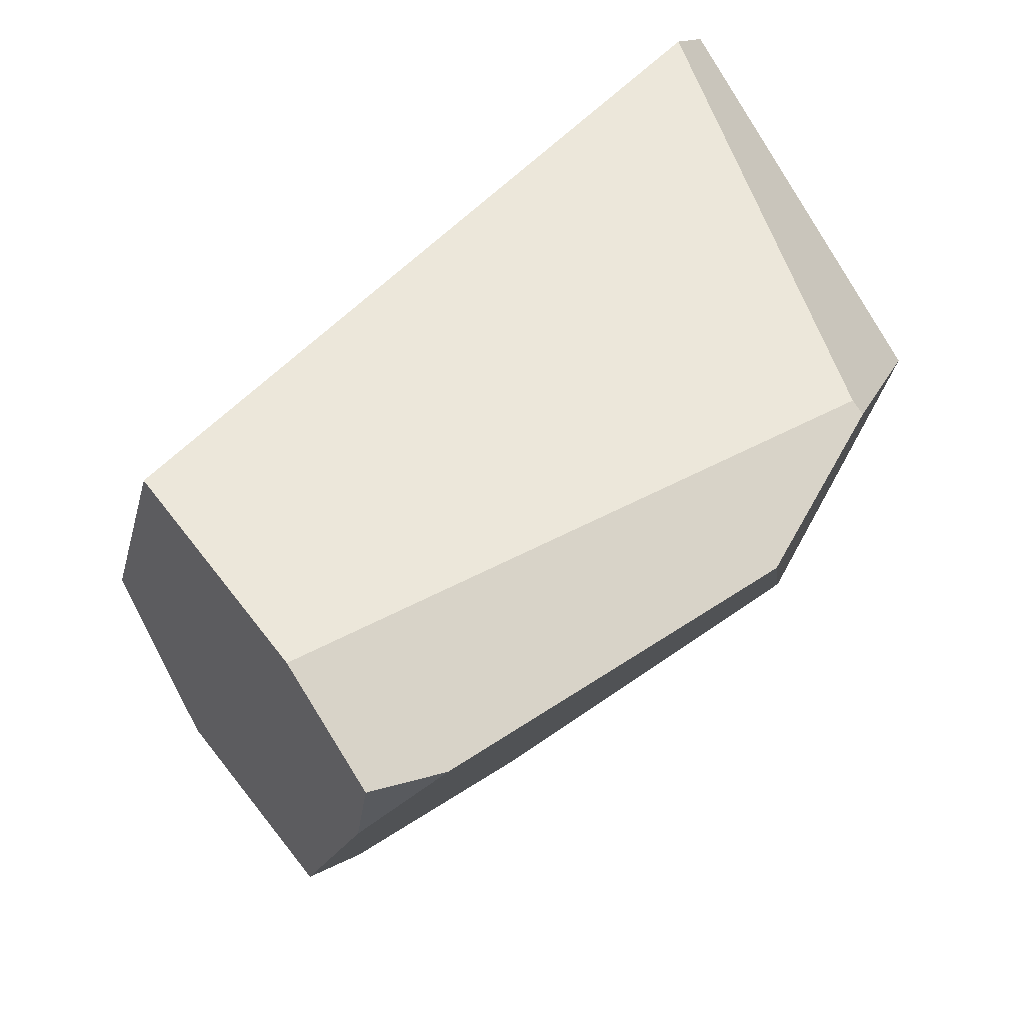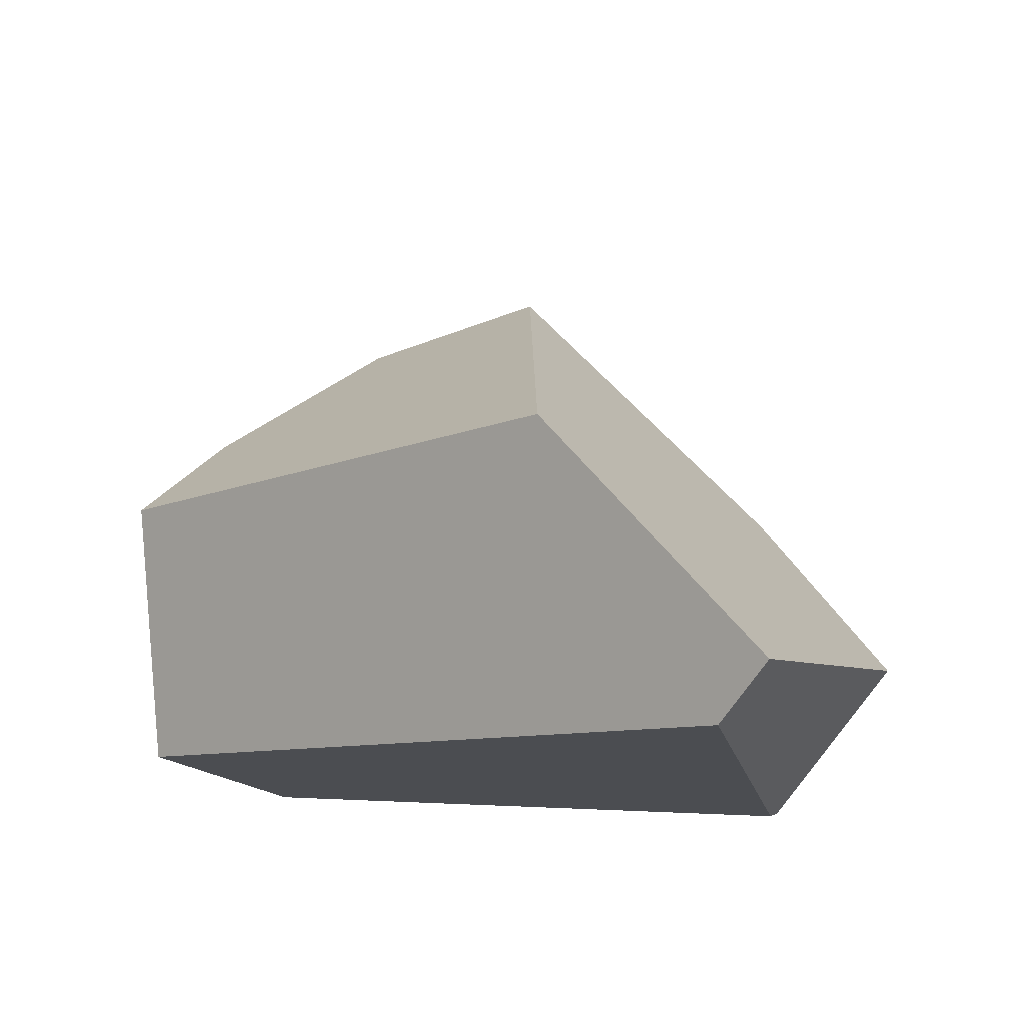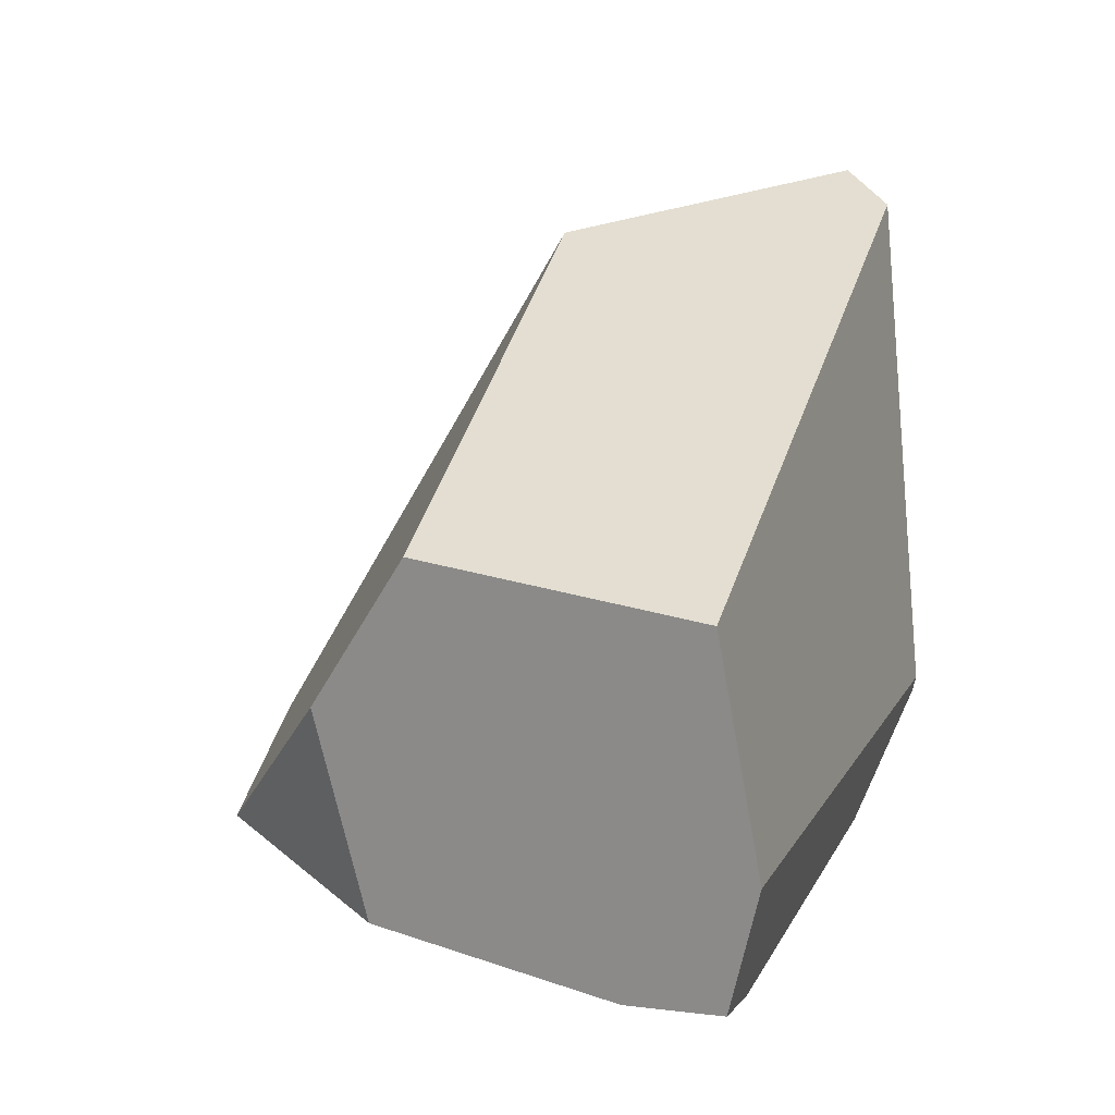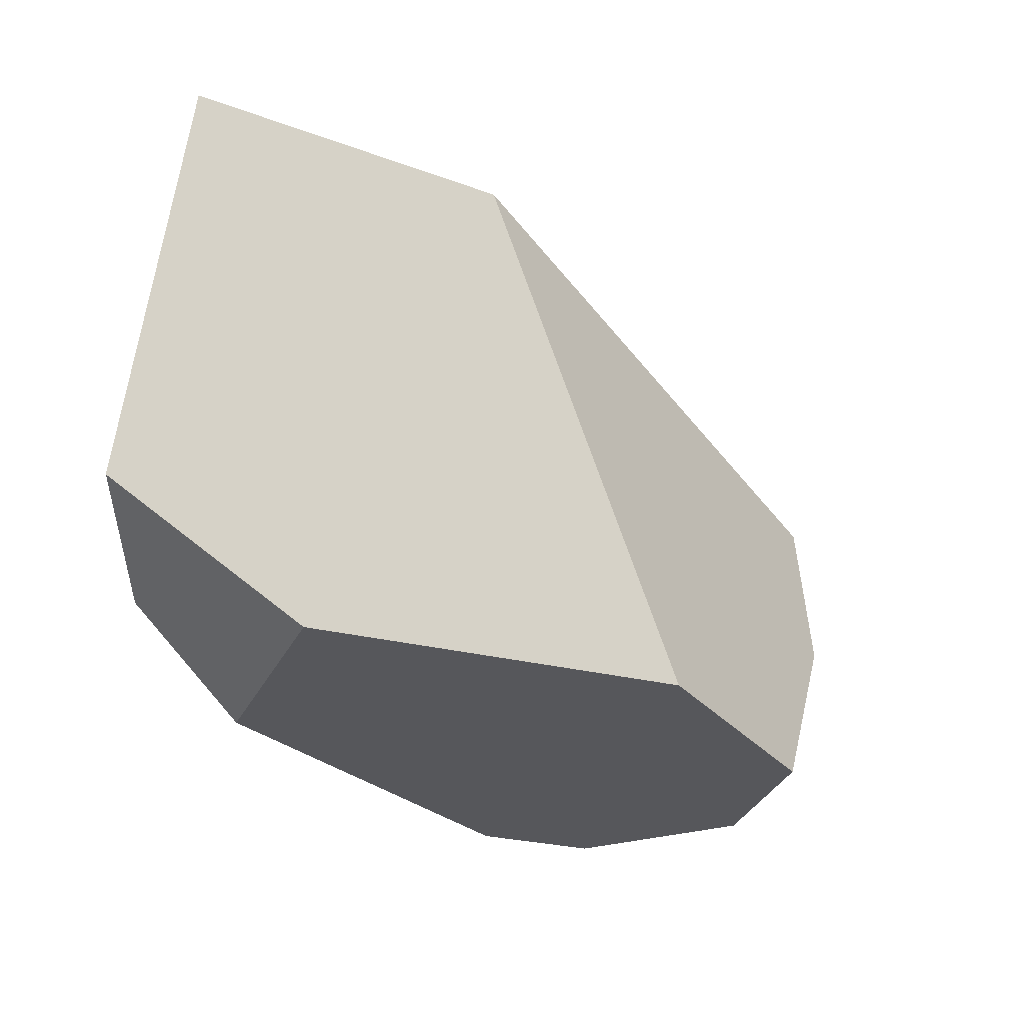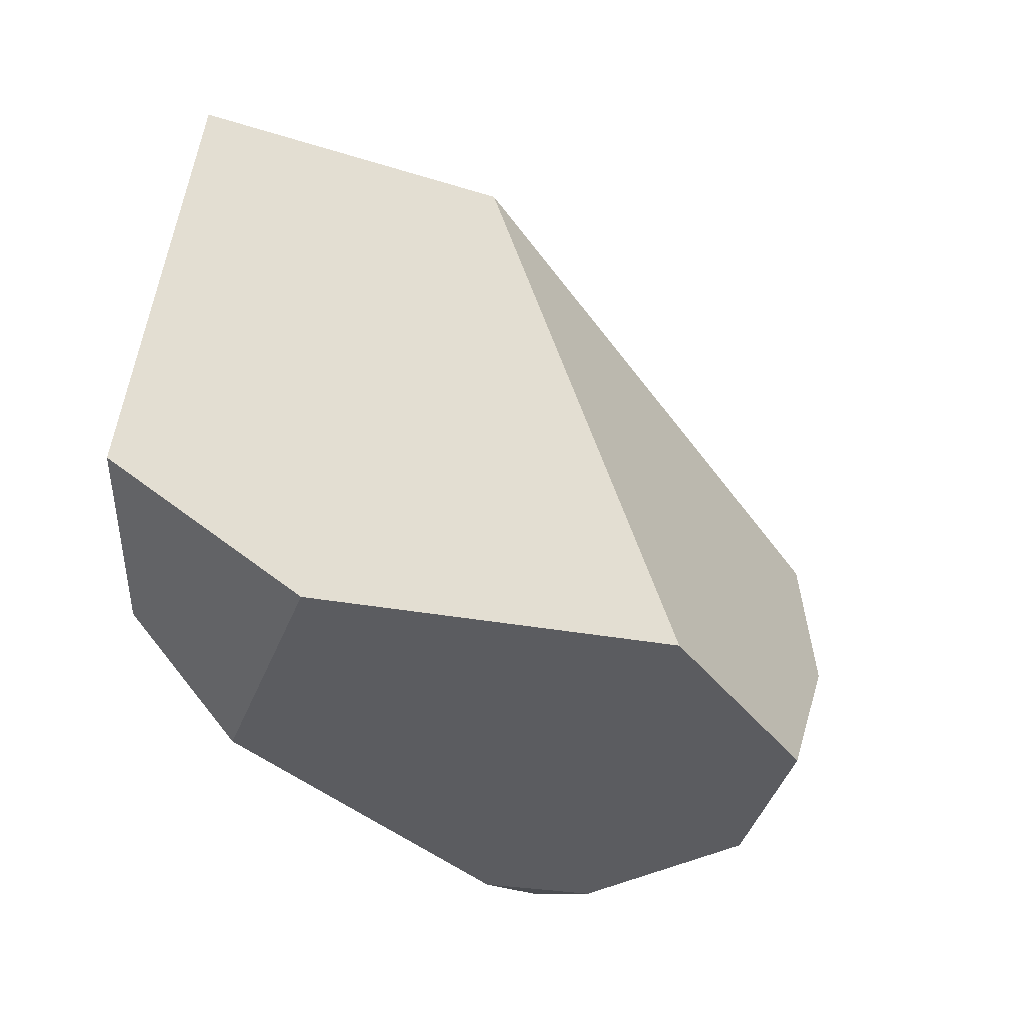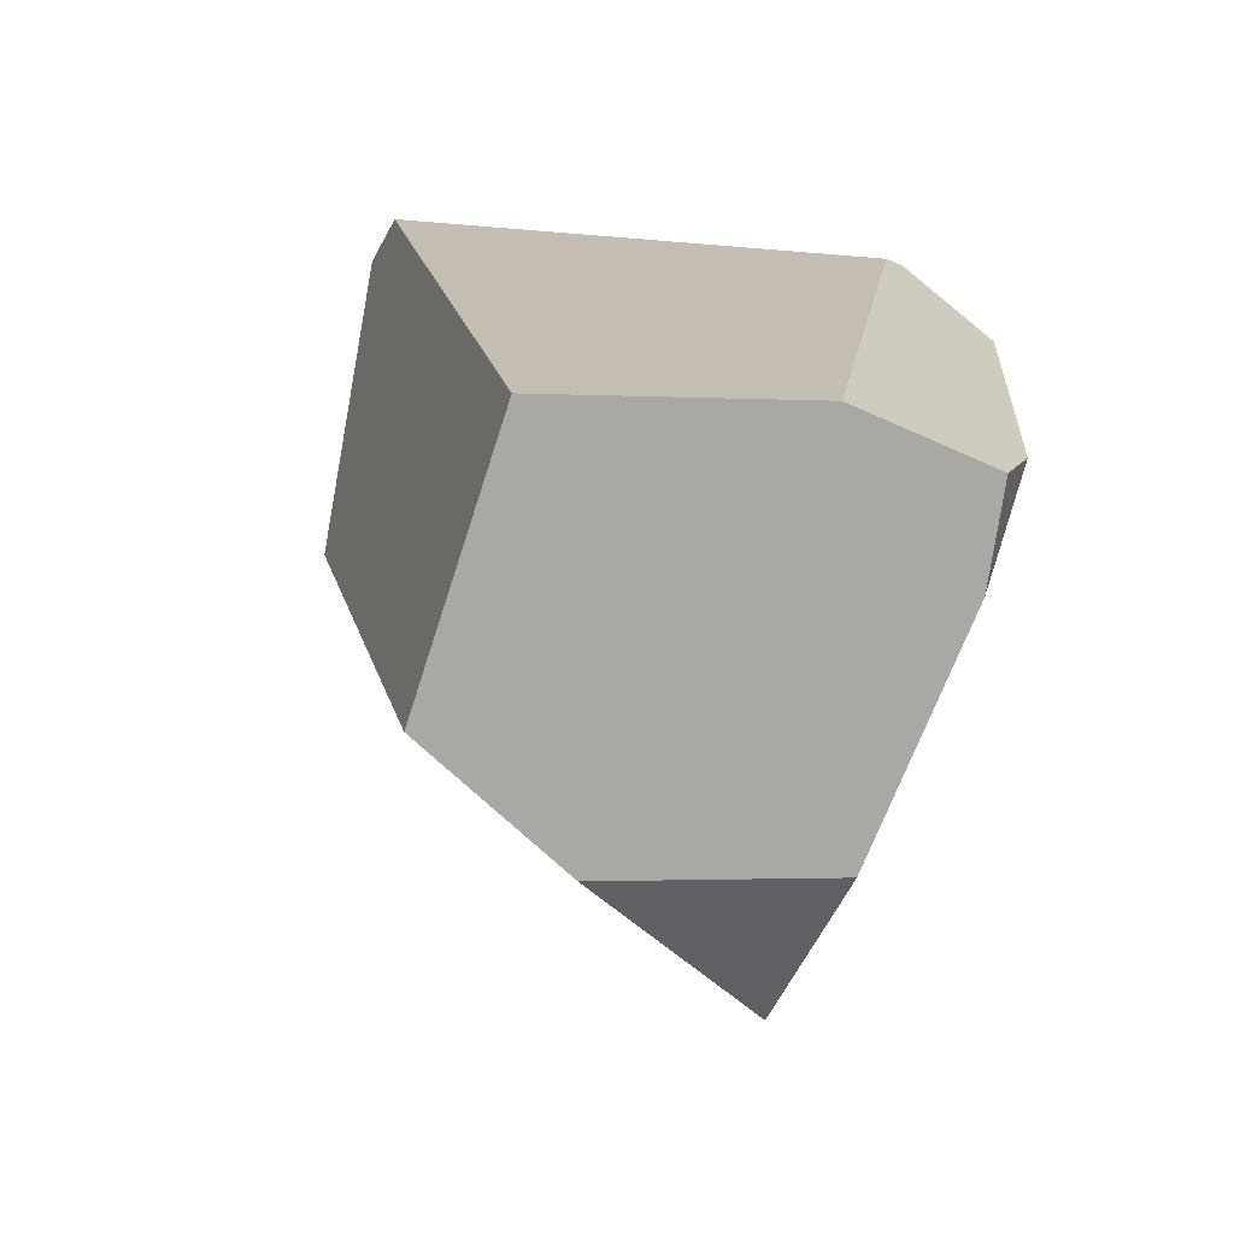
<metadata>
{"format":"obj","ext":"obj","renderer":"f3d","projection":"perspective","resolution":1024,"background":"white","views":[{"elev":55.2,"azim":173.9,"up":"+Y"},{"elev":74.0,"azim":-172.9,"up":"+Z"},{"elev":-9.3,"azim":112.7,"up":"+Z"},{"elev":7.9,"azim":-31.6,"up":"+Z"},{"elev":-2.2,"azim":-31.2,"up":"+Z"},{"elev":17.7,"azim":121.6,"up":"+Y"}]}
</metadata>
<code>
v -6.398 -2.743 2.305
v -6.482 -2.811 2.171
v -5.383 -3.191 0.6754
v -1.002 -8.283 0.5865
v -0.5593 -2.653 -0.2343
v -0.4954 -6.542 -0.505
v 0.6358 -6.598 1.439
v -1.968 -3.287 -1.191
v -1.187 -3.212 -1.37
v -1.07 -4.205 -1.267
v -5.373 -2.677 7.465
v 1.277 -5.351 2.666
v 0.7179 -2.609 1.971
v -7.38 -4.228 3.896
v -5.949 -6.144 2.363
v -2.891 -8.744 1.857
v -5.745 -3.234 8.042
v -3.303 -5.695 6.925
f 3 2 1 5 9 8
f 6 7 4
f 8 10 6 4 16 15 3
f 8 9 10
f 11 13 5 1
f 13 12 7 6 10 9 5
f 11 17 18 12 13
f 14 17 11 1 2
f 18 16 4 7 12
f 15 14 2 3
f 14 15 16 18 17

</code>
